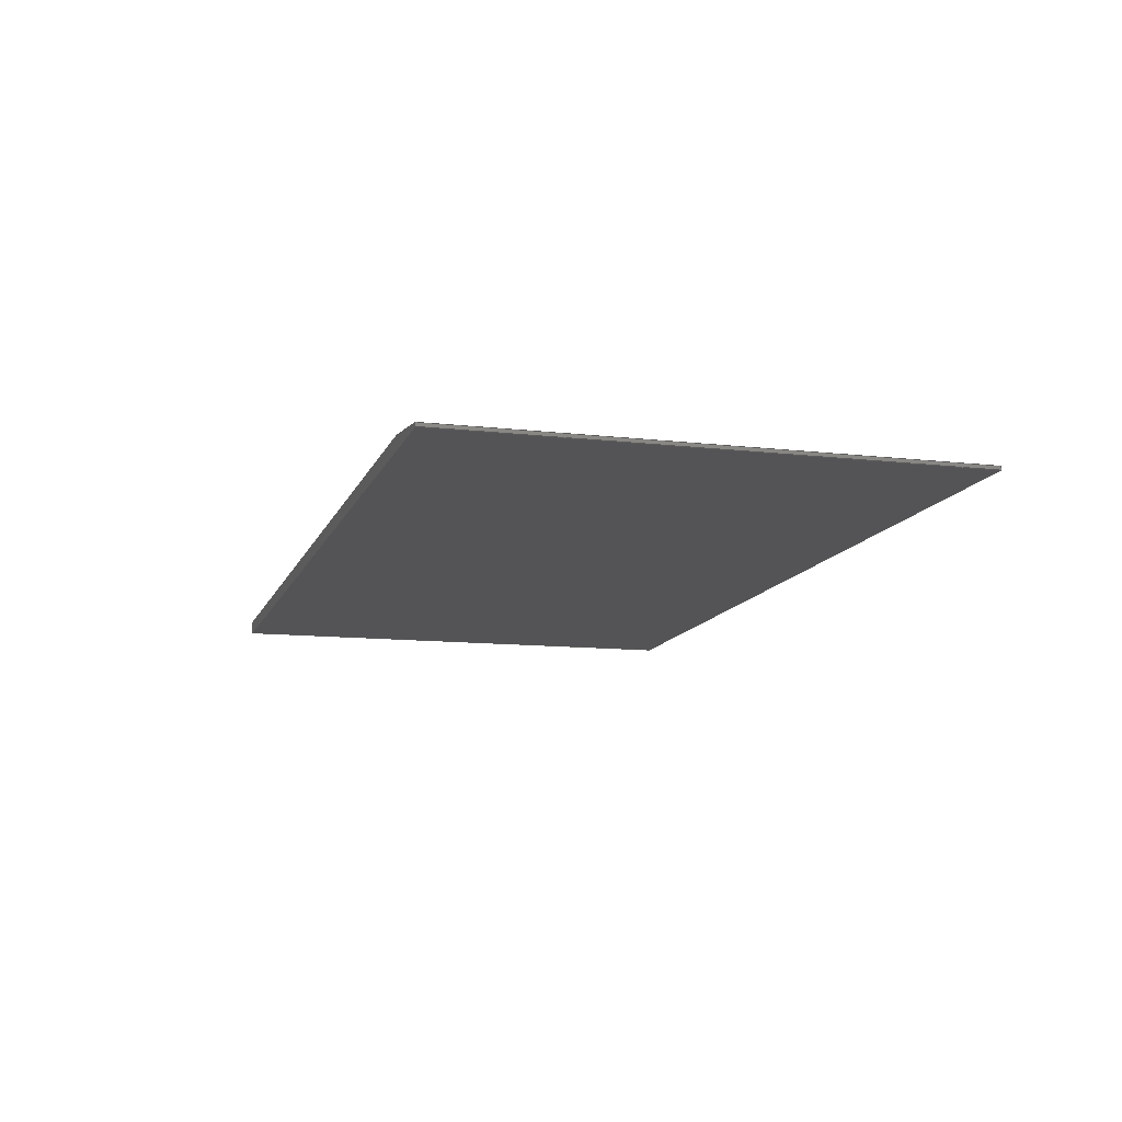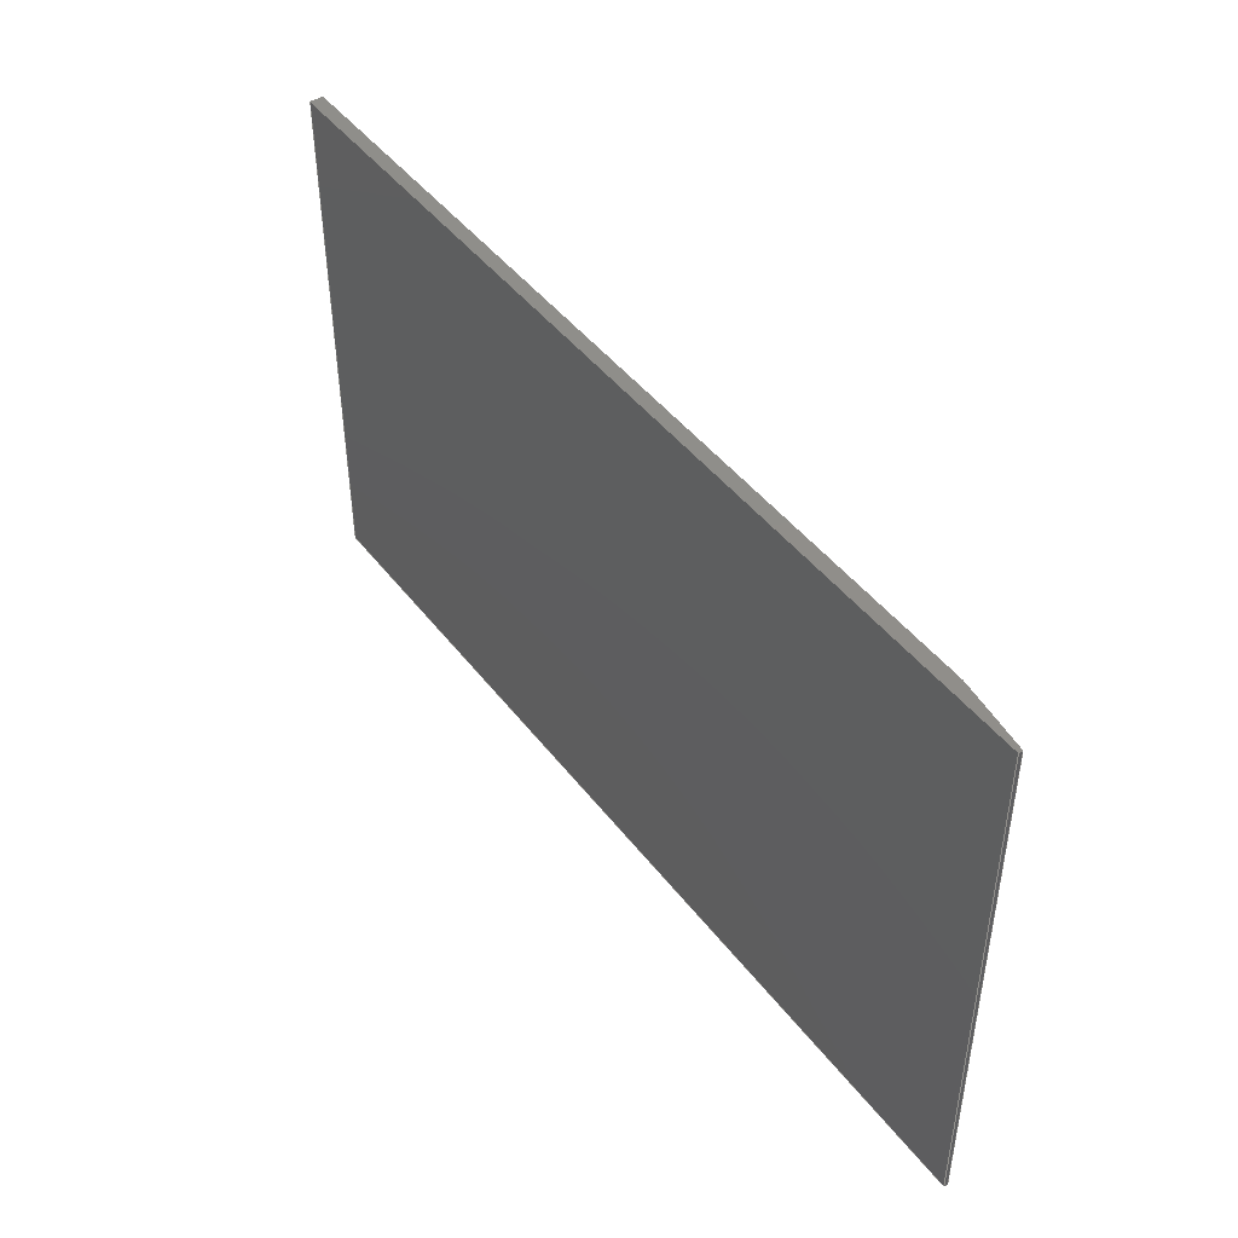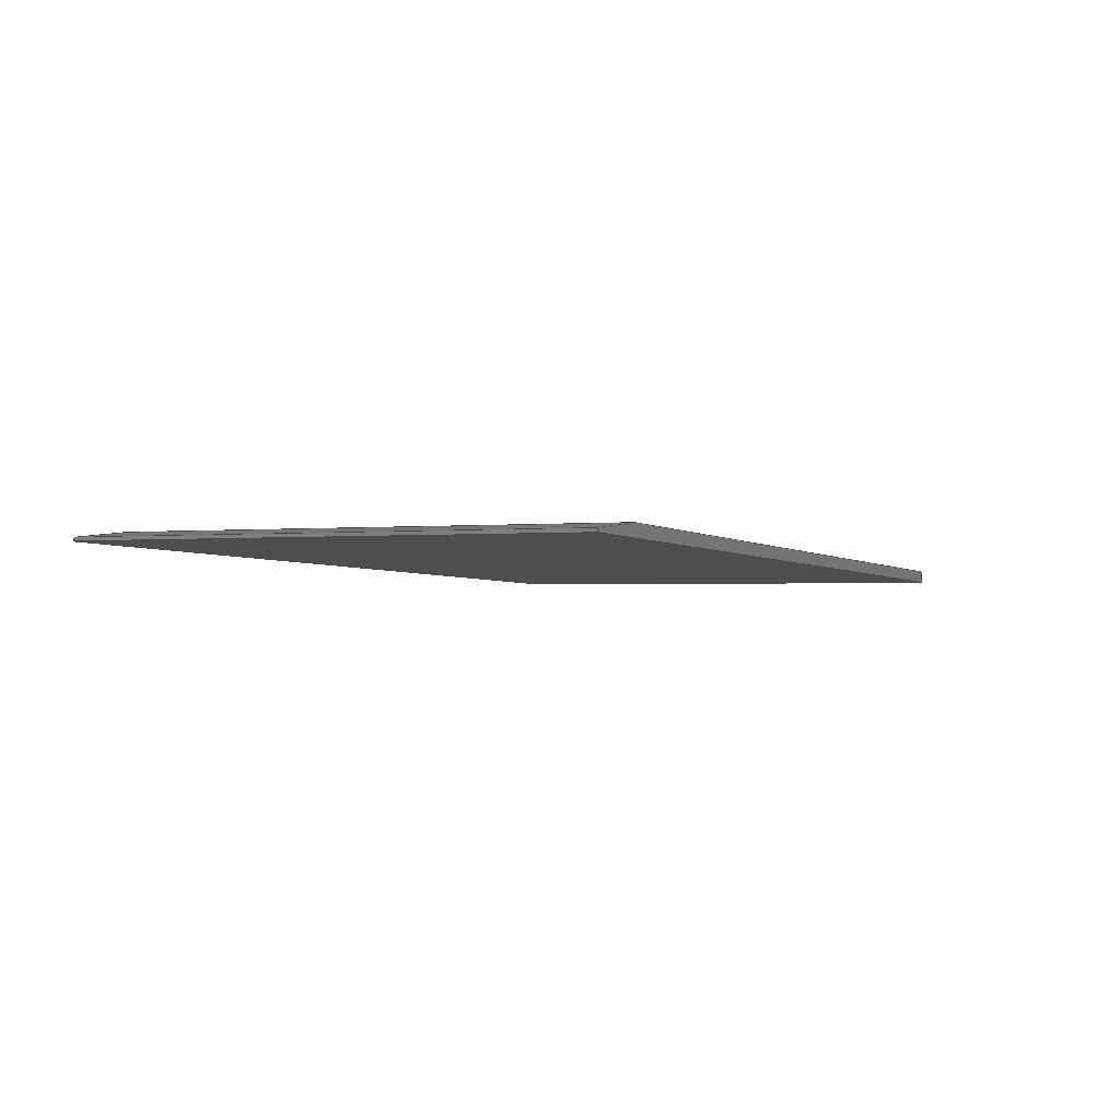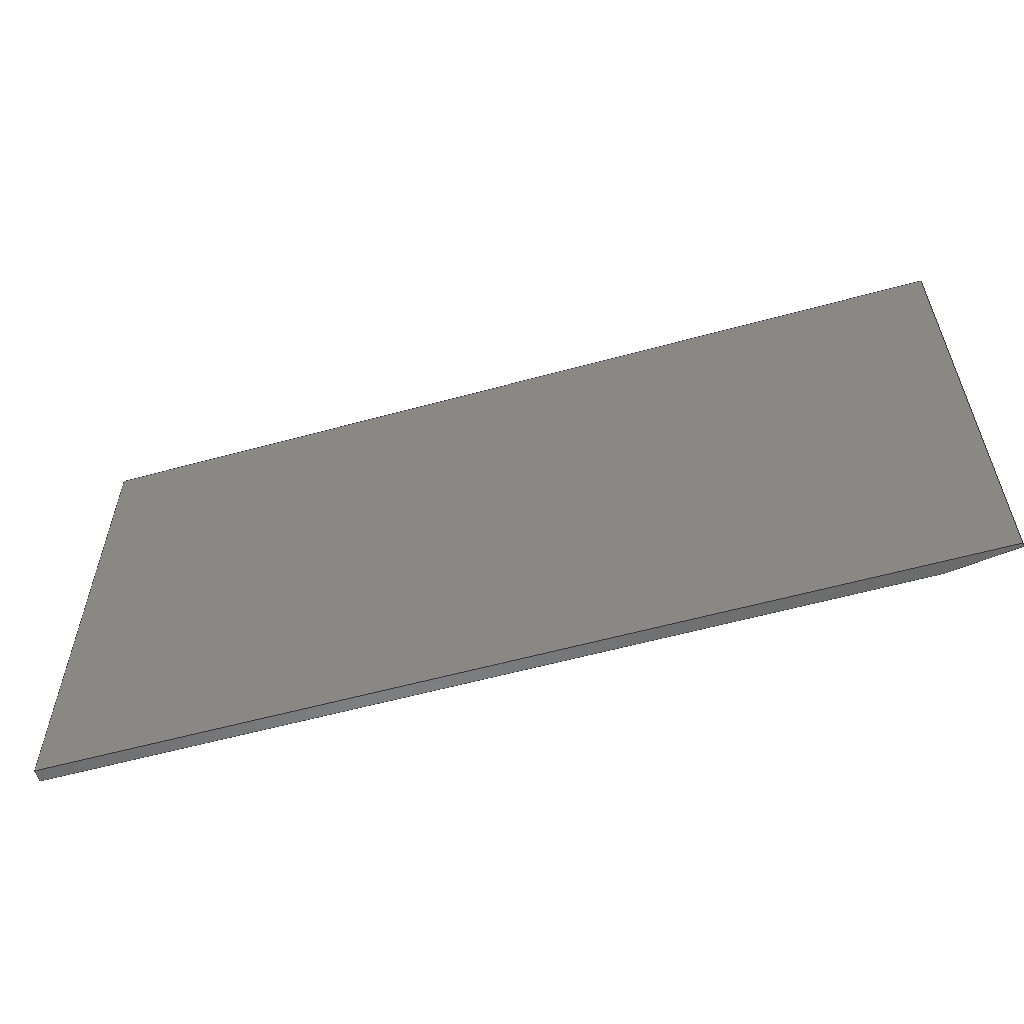
<metadata>
{"format":"step","ext":"stp","renderer":"f3d","projection":"perspective","resolution":1024,"background":"white","views":[{"elev":-10.7,"azim":73.3,"up":"+Y"},{"elev":45.0,"azim":57.1,"up":"+Z"},{"elev":-1.2,"azim":116.1,"up":"+Y"},{"elev":-57.7,"azim":17.9,"up":"+Z"}]}
</metadata>
<code>
ISO-10303-21;
DATA;
#1=PRODUCT('W55_Skin_Rear3_Bottom_Balsa_2mm','','',(#2)) ;
#2=PRODUCT_CONTEXT(' ',#3,'mechanical') ;
#3=APPLICATION_CONTEXT('managed model based 3d engineering') ;
#4=PRODUCT_DEFINITION('',' ',#238,#5) ;
#5=PRODUCT_DEFINITION_CONTEXT('part definition',#3,' ') ;
#6=PRODUCT_DEFINITION_SHAPE(' ',' ',#4) ;
#7=MECHANICAL_DESIGN_GEOMETRIC_PRESENTATION_REPRESENTATION(' ',(#84),#245) ;
#8=PRODUCT_CATEGORY('part','specification') ;
#9=SHAPE_REPRESENTATION(' ',(#128),#245) ;
#10=CARTESIAN_POINT(' ',(0,0,0)) ;
#11=CARTESIAN_POINT('Control Point',(519.7,1.621,0)) ;
#12=CARTESIAN_POINT('Control Point',(498.6,0.9037,0)) ;
#13=CARTESIAN_POINT('Control Point',(477.5,0.1862,0)) ;
#14=CARTESIAN_POINT('Control Point',(456.4,-0.5309,0)) ;
#15=CARTESIAN_POINT('Control Point',(429.3,-1.446,0)) ;
#16=CARTESIAN_POINT('Control Point',(402.3,-2.351,0)) ;
#17=CARTESIAN_POINT('Control Point',(396.5,-2.548,0)) ;
#18=CARTESIAN_POINT('Control Point',(390.6,-2.744,0)) ;
#19=CARTESIAN_POINT('Control Point',(384.7,-2.938,0)) ;
#20=CARTESIAN_POINT('Line Origine',(519.7,1.621,41)) ;
#21=CARTESIAN_POINT('Vertex',(519.7,1.621,0)) ;
#22=CARTESIAN_POINT('Vertex',(519.7,1.621,82)) ;
#23=CARTESIAN_POINT('Control Point',(519.7,1.621,0)) ;
#24=CARTESIAN_POINT('Control Point',(498.6,0.9037,0)) ;
#25=CARTESIAN_POINT('Control Point',(477.5,0.1862,0)) ;
#26=CARTESIAN_POINT('Control Point',(456.4,-0.5309,0)) ;
#27=CARTESIAN_POINT('Control Point',(429.3,-1.446,0)) ;
#28=CARTESIAN_POINT('Control Point',(402.3,-2.351,0)) ;
#29=CARTESIAN_POINT('Control Point',(396.5,-2.548,0)) ;
#30=CARTESIAN_POINT('Control Point',(390.6,-2.744,0)) ;
#31=CARTESIAN_POINT('Control Point',(384.7,-2.938,0)) ;
#32=CARTESIAN_POINT('Vertex',(384.7,-2.938,0)) ;
#33=CARTESIAN_POINT('Line Origine',(384.7,-2.938,41)) ;
#34=CARTESIAN_POINT('Vertex',(384.7,-2.938,82)) ;
#35=CARTESIAN_POINT('Control Point',(519.7,1.621,82)) ;
#36=CARTESIAN_POINT('Control Point',(498.6,0.9037,82)) ;
#37=CARTESIAN_POINT('Control Point',(477.5,0.1862,82)) ;
#38=CARTESIAN_POINT('Control Point',(456.4,-0.5309,82)) ;
#39=CARTESIAN_POINT('Control Point',(429.3,-1.446,82)) ;
#40=CARTESIAN_POINT('Control Point',(402.3,-2.351,82)) ;
#41=CARTESIAN_POINT('Control Point',(396.5,-2.548,82)) ;
#42=CARTESIAN_POINT('Control Point',(390.6,-2.744,82)) ;
#43=CARTESIAN_POINT('Control Point',(384.7,-2.938,82)) ;
#44=CARTESIAN_POINT('Axis2P3D Location',(384.7,-2.938,0)) ;
#45=CARTESIAN_POINT('Line Origine',(384.8,-3.938,0)) ;
#46=CARTESIAN_POINT('Vertex',(384.8,-4.937,0)) ;
#47=CARTESIAN_POINT('Line Origine',(384.8,-4.937,41)) ;
#48=CARTESIAN_POINT('Vertex',(384.8,-4.937,82)) ;
#49=CARTESIAN_POINT('Line Origine',(384.8,-3.938,82)) ;
#50=CARTESIAN_POINT('Control Point',(384.8,-4.937,0)) ;
#51=CARTESIAN_POINT('Control Point',(412.2,-4.027,0)) ;
#52=CARTESIAN_POINT('Control Point',(440.6,-3.066,0)) ;
#53=CARTESIAN_POINT('Control Point',(470.1,-2.067,0)) ;
#54=CARTESIAN_POINT('Control Point',(500.3,-1.042,0)) ;
#55=CARTESIAN_POINT('Control Point',(530.9,-3.415e-12,0)) ;
#56=CARTESIAN_POINT('Control Point',(384.8,-4.937,0)) ;
#57=CARTESIAN_POINT('Control Point',(412.2,-4.027,0)) ;
#58=CARTESIAN_POINT('Control Point',(440.6,-3.066,0)) ;
#59=CARTESIAN_POINT('Control Point',(470.1,-2.067,0)) ;
#60=CARTESIAN_POINT('Control Point',(500.3,-1.042,0)) ;
#61=CARTESIAN_POINT('Control Point',(530.9,-3.415e-12,0)) ;
#62=CARTESIAN_POINT('Vertex',(530.9,-1.046e-09,0)) ;
#63=CARTESIAN_POINT('Line Origine',(530.9,-1.046e-09,41)) ;
#64=CARTESIAN_POINT('Vertex',(530.9,-1.046e-09,82)) ;
#65=CARTESIAN_POINT('Control Point',(384.8,-4.937,82)) ;
#66=CARTESIAN_POINT('Control Point',(412.2,-4.027,82)) ;
#67=CARTESIAN_POINT('Control Point',(440.6,-3.066,82)) ;
#68=CARTESIAN_POINT('Control Point',(470.1,-2.067,82)) ;
#69=CARTESIAN_POINT('Control Point',(500.3,-1.042,82)) ;
#70=CARTESIAN_POINT('Control Point',(530.9,-3.415e-12,82)) ;
#71=CARTESIAN_POINT('Axis2P3D Location',(530.9,0.5605,0)) ;
#72=CARTESIAN_POINT('Line Origine',(530.9,0.2802,0)) ;
#73=CARTESIAN_POINT('Vertex',(530.9,0.5605,0)) ;
#74=CARTESIAN_POINT('Line Origine',(530.9,0.5605,41)) ;
#75=CARTESIAN_POINT('Vertex',(530.9,0.5605,82)) ;
#76=CARTESIAN_POINT('Line Origine',(530.9,0.2802,82)) ;
#77=CARTESIAN_POINT('Axis2P3D Location',(519.7,1.621,0)) ;
#78=CARTESIAN_POINT('Line Origine',(525.3,1.091,0)) ;
#79=CARTESIAN_POINT('Line Origine',(525.3,1.091,82)) ;
#80=CARTESIAN_POINT('Axis2P3D Location',(0,0,0)) ;
#81=CARTESIAN_POINT('Axis2P3D Location',(0,0,82)) ;
#82=PRODUCT_RELATED_PRODUCT_CATEGORY('part',$,(#1)) ;
#83=UNCERTAINTY_MEASURE_WITH_UNIT(LENGTH_MEASURE(0.005),#242,'distance_accuracy_value','CONFUSED CURVE UNCERTAINTY') ;
#84=STYLED_ITEM(' ',(#85),#203) ;
#85=PRESENTATION_STYLE_ASSIGNMENT((#86)) ;
#86=SURFACE_STYLE_USAGE(.BOTH.,#87) ;
#87=SURFACE_SIDE_STYLE(' ',(#88)) ;
#88=SURFACE_STYLE_FILL_AREA(#89) ;
#89=FILL_AREA_STYLE(' ',(#90)) ;
#90=FILL_AREA_STYLE_COLOUR(' ',#229) ;
#91=VECTOR('Extrusion Surface Vector',#104,1) ;
#92=VECTOR('Line Direction',#105,1) ;
#93=VECTOR('Line Direction',#106,1) ;
#94=VECTOR('Line Direction',#109,1) ;
#95=VECTOR('Line Direction',#110,1) ;
#96=VECTOR('Line Direction',#111,1) ;
#97=VECTOR('Extrusion Surface Vector',#112,1) ;
#98=VECTOR('Line Direction',#113,1) ;
#99=VECTOR('Line Direction',#116,1) ;
#100=VECTOR('Line Direction',#117,1) ;
#101=VECTOR('Line Direction',#118,1) ;
#102=VECTOR('Line Direction',#121,1) ;
#103=VECTOR('Line Direction',#122,1) ;
#104=DIRECTION('Vector Direction',(0,0,1)) ;
#105=DIRECTION('Vector Direction',(0,0,1)) ;
#106=DIRECTION('Vector Direction',(0,0,1)) ;
#107=DIRECTION('Axis2P3D Direction',(-0.9994,-0.03322,0)) ;
#108=DIRECTION('Axis2P3D XDirection',(0.03322,-0.9994,0)) ;
#109=DIRECTION('Vector Direction',(0.03322,-0.9994,0)) ;
#110=DIRECTION('Vector Direction',(0,0,1)) ;
#111=DIRECTION('Vector Direction',(0.03322,-0.9994,0)) ;
#112=DIRECTION('Vector Direction',(0,0,1)) ;
#113=DIRECTION('Vector Direction',(0,0,1)) ;
#114=DIRECTION('Axis2P3D Direction',(-1,6.085e-13,0)) ;
#115=DIRECTION('Axis2P3D XDirection',(-6.085e-13,-1,0)) ;
#116=DIRECTION('Vector Direction',(-6.085e-13,-1,0)) ;
#117=DIRECTION('Vector Direction',(0,0,1)) ;
#118=DIRECTION('Vector Direction',(-6.085e-13,-1,0)) ;
#119=DIRECTION('Axis2P3D Direction',(-0.09437,-0.9955,0)) ;
#120=DIRECTION('Axis2P3D XDirection',(0.9955,-0.09437,0)) ;
#121=DIRECTION('Vector Direction',(0.9955,-0.09437,0)) ;
#122=DIRECTION('Vector Direction',(0.9955,-0.09437,0)) ;
#123=DIRECTION('Axis2P3D Direction',(0,0,1)) ;
#124=DIRECTION('Axis2P3D XDirection',(1,0,0)) ;
#125=DIRECTION('Axis2P3D Direction',(0,0,1)) ;
#126=DIRECTION('Axis2P3D XDirection',(1,0,0)) ;
#127=SHAPE_REPRESENTATION_RELATIONSHIP(' ',' ',#9,#214) ;
#128=AXIS2_PLACEMENT_3D(' ',#10,$,$) ;
#129=AXIS2_PLACEMENT_3D('Plane Axis2P3D',#44,#107,#108) ;
#130=AXIS2_PLACEMENT_3D('Plane Axis2P3D',#71,#114,#115) ;
#131=AXIS2_PLACEMENT_3D('Plane Axis2P3D',#77,#119,#120) ;
#132=AXIS2_PLACEMENT_3D('Plane Axis2P3D',#80,#123,#124) ;
#133=AXIS2_PLACEMENT_3D('Plane Axis2P3D',#81,#125,#126) ;
#134=LINE('Line',#20,#92) ;
#135=LINE('Line',#33,#93) ;
#136=LINE('Line',#45,#94) ;
#137=LINE('Line',#47,#95) ;
#138=LINE('Line',#49,#96) ;
#139=LINE('Line',#63,#98) ;
#140=LINE('Line',#72,#99) ;
#141=LINE('Line',#74,#100) ;
#142=LINE('Line',#76,#101) ;
#143=LINE('Line',#78,#102) ;
#144=LINE('Line',#79,#103) ;
#145=PLANE('',#129) ;
#146=PLANE('',#130) ;
#147=PLANE('',#131) ;
#148=PLANE('',#132) ;
#149=PLANE('',#133) ;
#150=EDGE_CURVE('',#204,#205,#134,.T.) ;
#151=EDGE_CURVE('',#204,#206,#224,.T.) ;
#152=EDGE_CURVE('',#206,#207,#135,.T.) ;
#153=EDGE_CURVE('',#205,#207,#225,.T.) ;
#154=EDGE_CURVE('',#206,#208,#136,.T.) ;
#155=EDGE_CURVE('',#208,#209,#137,.T.) ;
#156=EDGE_CURVE('',#207,#209,#138,.T.) ;
#157=EDGE_CURVE('',#208,#210,#227,.T.) ;
#158=EDGE_CURVE('',#210,#211,#139,.T.) ;
#159=EDGE_CURVE('',#209,#211,#228,.T.) ;
#160=EDGE_CURVE('',#210,#212,#140,.F.) ;
#161=EDGE_CURVE('',#212,#213,#141,.T.) ;
#162=EDGE_CURVE('',#211,#213,#142,.F.) ;
#163=EDGE_CURVE('',#212,#204,#143,.F.) ;
#164=EDGE_CURVE('',#213,#205,#144,.F.) ;
#165=CLOSED_SHELL('Closed Shell',(#215,#216,#217,#218,#219,#220,#221)) ;
#166=ORIENTED_EDGE('',*,*,#150,.F.) ;
#167=ORIENTED_EDGE('',*,*,#151,.T.) ;
#168=ORIENTED_EDGE('',*,*,#152,.T.) ;
#169=ORIENTED_EDGE('',*,*,#153,.F.) ;
#170=ORIENTED_EDGE('',*,*,#152,.F.) ;
#171=ORIENTED_EDGE('',*,*,#154,.T.) ;
#172=ORIENTED_EDGE('',*,*,#155,.T.) ;
#173=ORIENTED_EDGE('',*,*,#156,.F.) ;
#174=ORIENTED_EDGE('',*,*,#155,.F.) ;
#175=ORIENTED_EDGE('',*,*,#157,.T.) ;
#176=ORIENTED_EDGE('',*,*,#158,.T.) ;
#177=ORIENTED_EDGE('',*,*,#159,.F.) ;
#178=ORIENTED_EDGE('',*,*,#158,.F.) ;
#179=ORIENTED_EDGE('',*,*,#160,.T.) ;
#180=ORIENTED_EDGE('',*,*,#161,.T.) ;
#181=ORIENTED_EDGE('',*,*,#162,.F.) ;
#182=ORIENTED_EDGE('',*,*,#161,.F.) ;
#183=ORIENTED_EDGE('',*,*,#163,.T.) ;
#184=ORIENTED_EDGE('',*,*,#150,.T.) ;
#185=ORIENTED_EDGE('',*,*,#164,.F.) ;
#186=ORIENTED_EDGE('',*,*,#163,.F.) ;
#187=ORIENTED_EDGE('',*,*,#160,.F.) ;
#188=ORIENTED_EDGE('',*,*,#157,.F.) ;
#189=ORIENTED_EDGE('',*,*,#154,.F.) ;
#190=ORIENTED_EDGE('',*,*,#151,.F.) ;
#191=ORIENTED_EDGE('',*,*,#153,.T.) ;
#192=ORIENTED_EDGE('',*,*,#156,.T.) ;
#193=ORIENTED_EDGE('',*,*,#159,.T.) ;
#194=ORIENTED_EDGE('',*,*,#162,.T.) ;
#195=ORIENTED_EDGE('',*,*,#164,.T.) ;
#196=EDGE_LOOP('',(#166,#167,#168,#169)) ;
#197=EDGE_LOOP('',(#170,#171,#172,#173)) ;
#198=EDGE_LOOP('',(#174,#175,#176,#177)) ;
#199=EDGE_LOOP('',(#178,#179,#180,#181)) ;
#200=EDGE_LOOP('',(#182,#183,#184,#185)) ;
#201=EDGE_LOOP('',(#186,#187,#188,#189,#190)) ;
#202=EDGE_LOOP('',(#191,#192,#193,#194,#195)) ;
#203=MANIFOLD_SOLID_BREP('PartBody',#165) ;
#204=VERTEX_POINT('',#21) ;
#205=VERTEX_POINT('',#22) ;
#206=VERTEX_POINT('',#32) ;
#207=VERTEX_POINT('',#34) ;
#208=VERTEX_POINT('',#46) ;
#209=VERTEX_POINT('',#48) ;
#210=VERTEX_POINT('',#62) ;
#211=VERTEX_POINT('',#64) ;
#212=VERTEX_POINT('',#73) ;
#213=VERTEX_POINT('',#75) ;
#214=ADVANCED_BREP_SHAPE_REPRESENTATION('NONE',(#203),#245) ;
#215=ADVANCED_FACE('PartBody',(#230),#240,.T.) ;
#216=ADVANCED_FACE('PartBody',(#231),#145,.T.) ;
#217=ADVANCED_FACE('PartBody',(#232),#241,.T.) ;
#218=ADVANCED_FACE('PartBody',(#233),#146,.F.) ;
#219=ADVANCED_FACE('PartBody',(#234),#147,.F.) ;
#220=ADVANCED_FACE('PartBody',(#235),#148,.F.) ;
#221=ADVANCED_FACE('PartBody',(#236),#149,.T.) ;
#222=APPLICATION_PROTOCOL_DEFINITION('international standard','ap242_managed_model_based_3d_engineering',2014,#3) ;
#223=B_SPLINE_CURVE_WITH_KNOTS('',5,(#11,#12,#13,#14,#15,#16,#17,#18,#19),.UNSPECIFIED.,.F.,.U.,(6,3,6),(0,105.7,135.1),.UNSPECIFIED.) ;
#224=B_SPLINE_CURVE_WITH_KNOTS('',5,(#23,#24,#25,#26,#27,#28,#29,#30,#31),.UNSPECIFIED.,.F.,.U.,(6,3,6),(5e+05,5.001e+05,5.001e+05),.UNSPECIFIED.) ;
#225=B_SPLINE_CURVE_WITH_KNOTS('',5,(#35,#36,#37,#38,#39,#40,#41,#42,#43),.UNSPECIFIED.,.F.,.U.,(6,3,6),(5e+05,5.001e+05,5.001e+05),.UNSPECIFIED.) ;
#226=B_SPLINE_CURVE_WITH_KNOTS('',5,(#50,#51,#52,#53,#54,#55),.UNSPECIFIED.,.F.,.U.,(6,6),(0,146.2),.UNSPECIFIED.) ;
#227=B_SPLINE_CURVE_WITH_KNOTS('',5,(#56,#57,#58,#59,#60,#61),.UNSPECIFIED.,.F.,.U.,(6,6),(5e+05,5e+05),.UNSPECIFIED.) ;
#228=B_SPLINE_CURVE_WITH_KNOTS('',5,(#65,#66,#67,#68,#69,#70),.UNSPECIFIED.,.F.,.U.,(6,6),(5e+05,5e+05),.UNSPECIFIED.) ;
#229=COLOUR_RGB('Colour',0.8235,0.8235,1) ;
#230=FACE_OUTER_BOUND('',#196,.T.) ;
#231=FACE_OUTER_BOUND('',#197,.T.) ;
#232=FACE_OUTER_BOUND('',#198,.T.) ;
#233=FACE_OUTER_BOUND('',#199,.T.) ;
#234=FACE_OUTER_BOUND('',#200,.T.) ;
#235=FACE_OUTER_BOUND('',#201,.T.) ;
#236=FACE_OUTER_BOUND('',#202,.T.) ;
#237=PRODUCT_CATEGORY_RELATIONSHIP(' ',' ',#8,#82) ;
#238=PRODUCT_DEFINITION_FORMATION_WITH_SPECIFIED_SOURCE('',' ',#1,.NOT_KNOWN.) ;
#239=SHAPE_DEFINITION_REPRESENTATION(#6,#9) ;
#240=SURFACE_OF_LINEAR_EXTRUSION('generated tabulated cylinder',#223,#91) ;
#241=SURFACE_OF_LINEAR_EXTRUSION('generated tabulated cylinder',#226,#97) ;
#242=(LENGTH_UNIT()NAMED_UNIT(*)SI_UNIT(.MILLI.,.METRE.)) ;
#243=(NAMED_UNIT(*)PLANE_ANGLE_UNIT()SI_UNIT($,.RADIAN.)) ;
#244=(NAMED_UNIT(*)SI_UNIT($,.STERADIAN.)SOLID_ANGLE_UNIT()) ;
#245=(GEOMETRIC_REPRESENTATION_CONTEXT(3)GLOBAL_UNCERTAINTY_ASSIGNED_CONTEXT((#83))GLOBAL_UNIT_ASSIGNED_CONTEXT((#242,#243,#244))REPRESENTATION_CONTEXT(' ',' ')) ;
ENDSEC;
END-ISO-10303-21;

</code>
